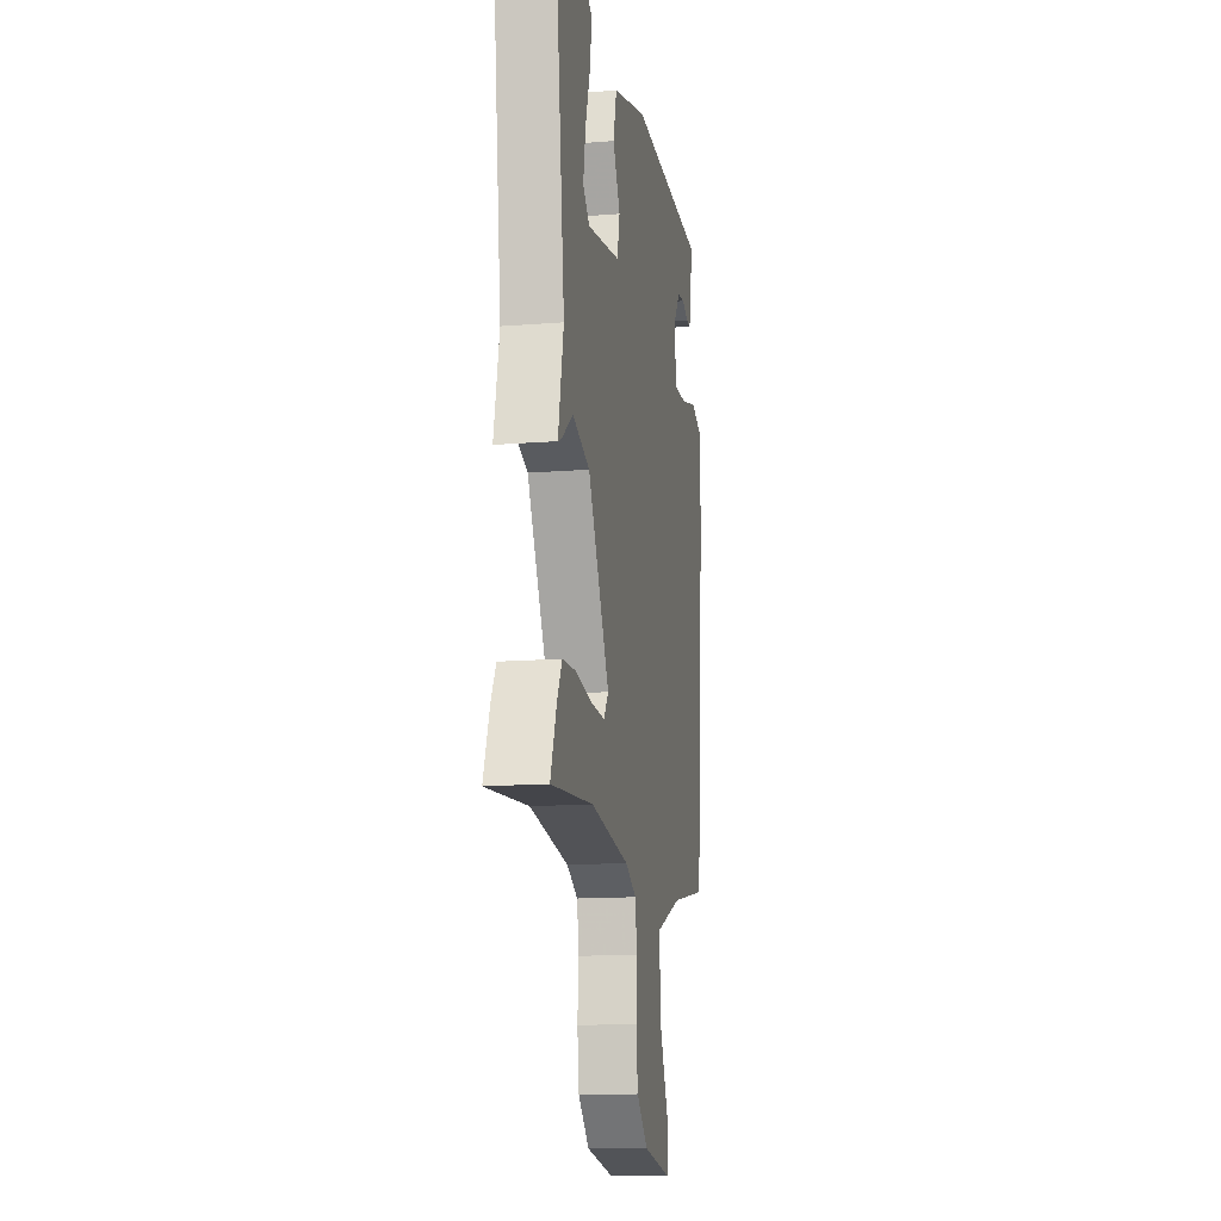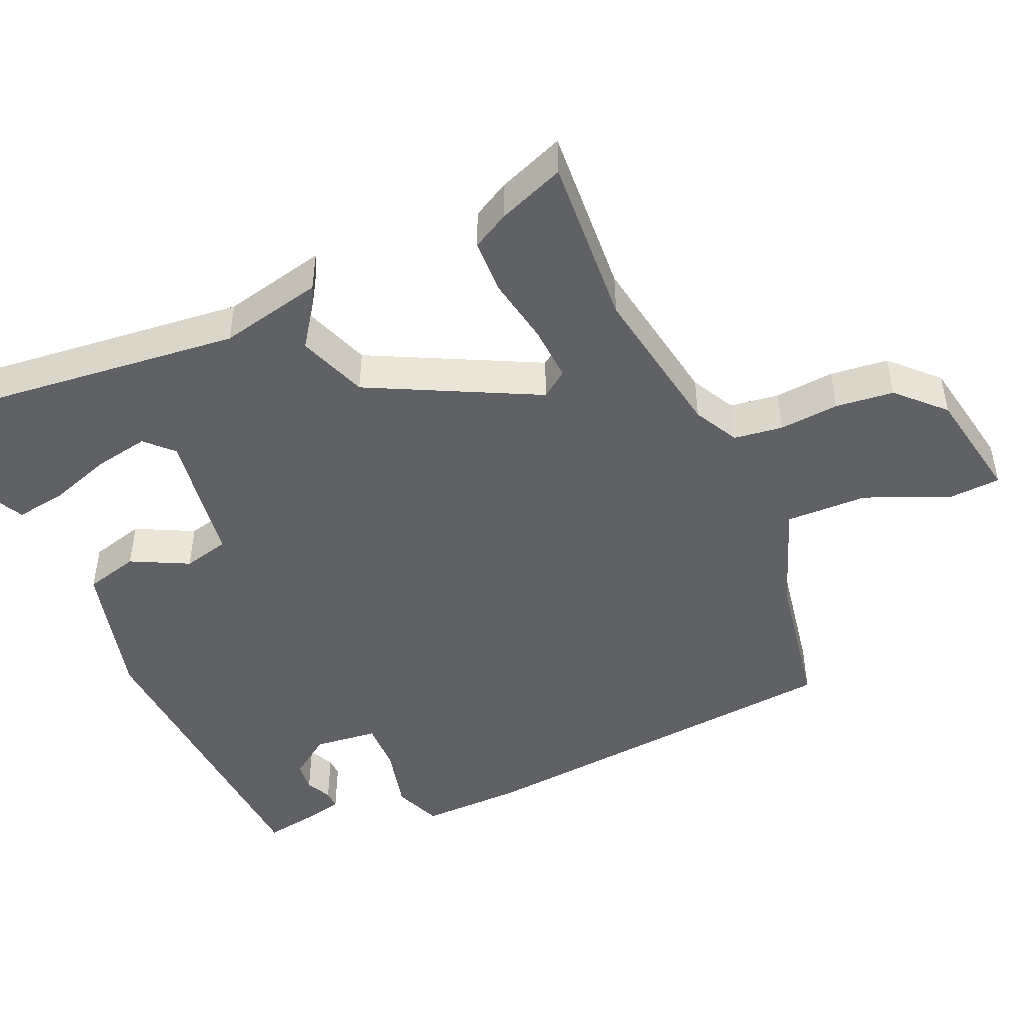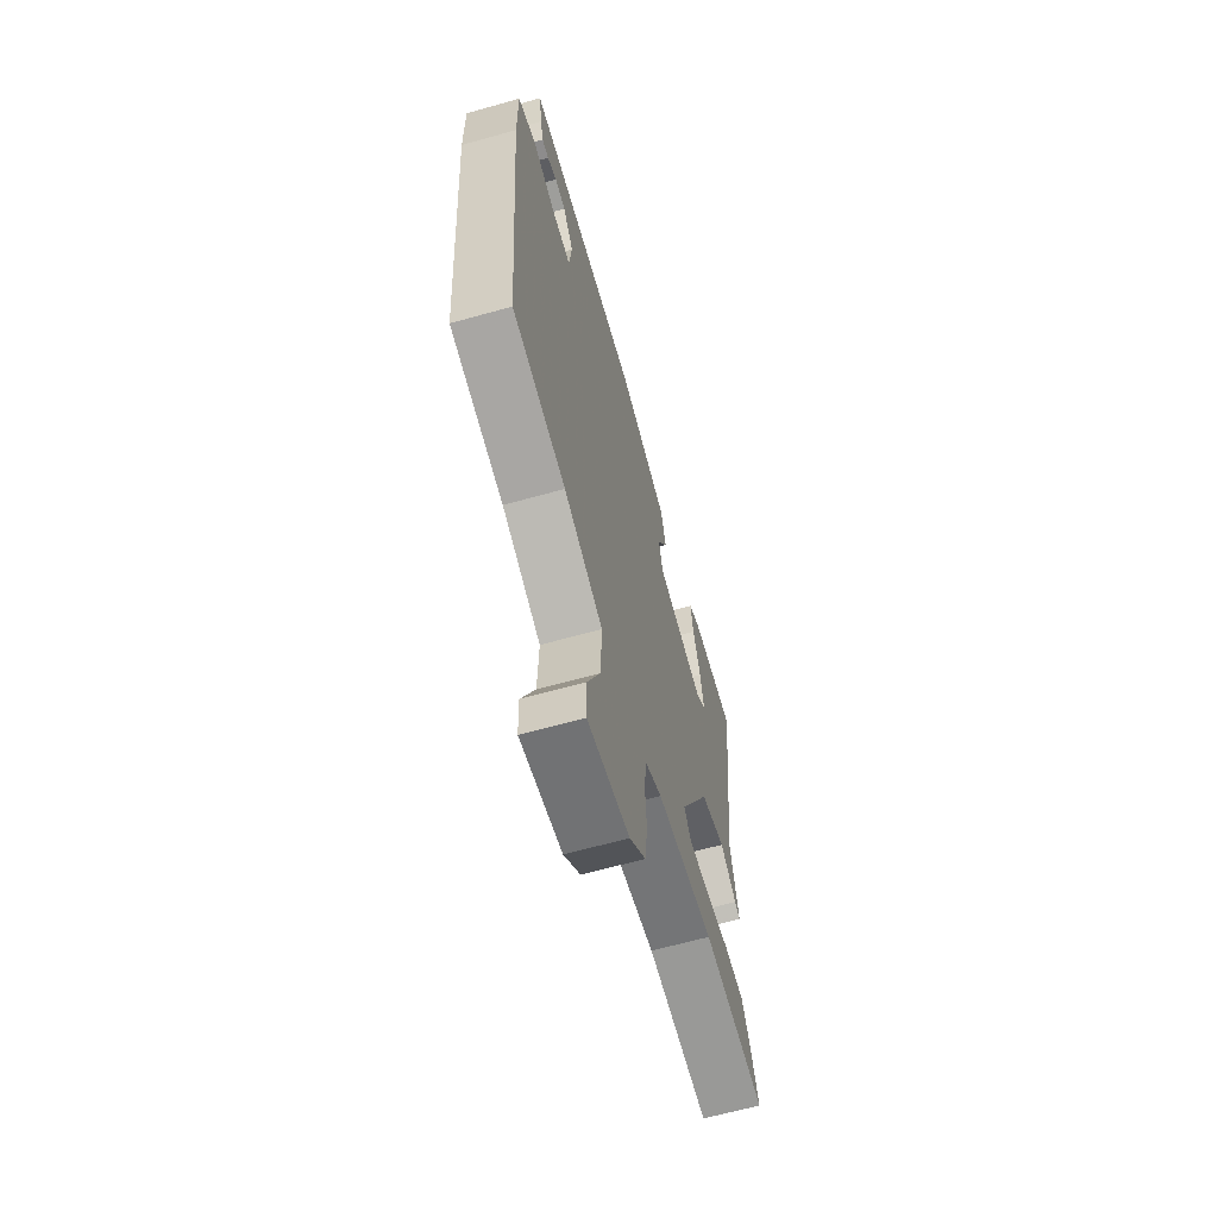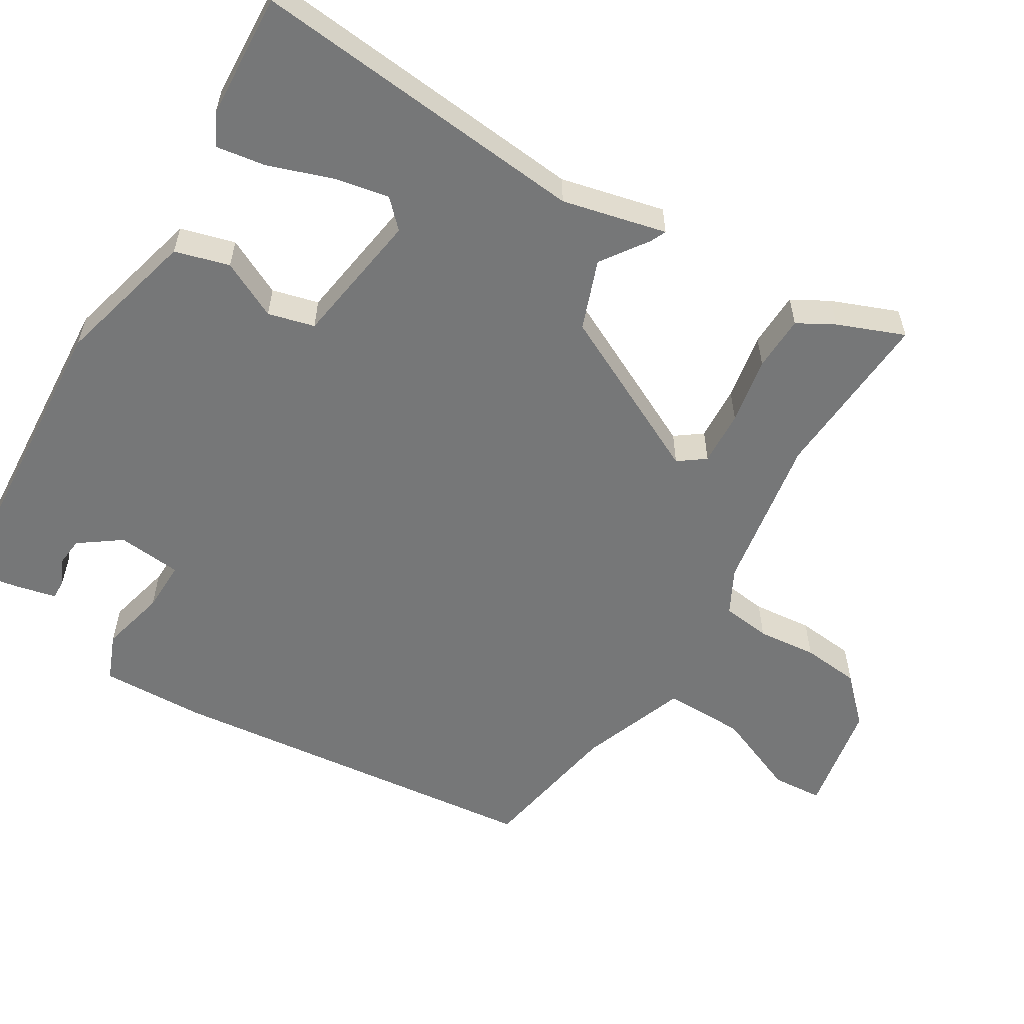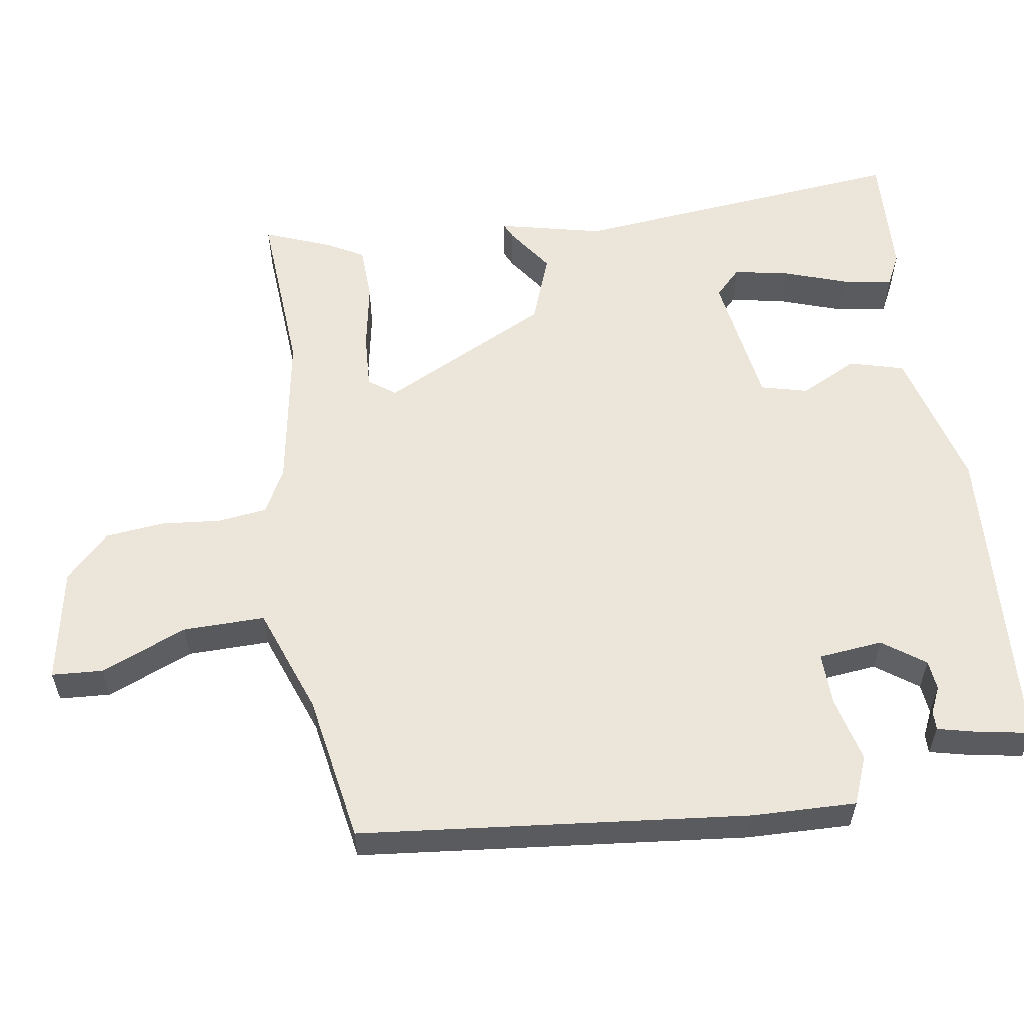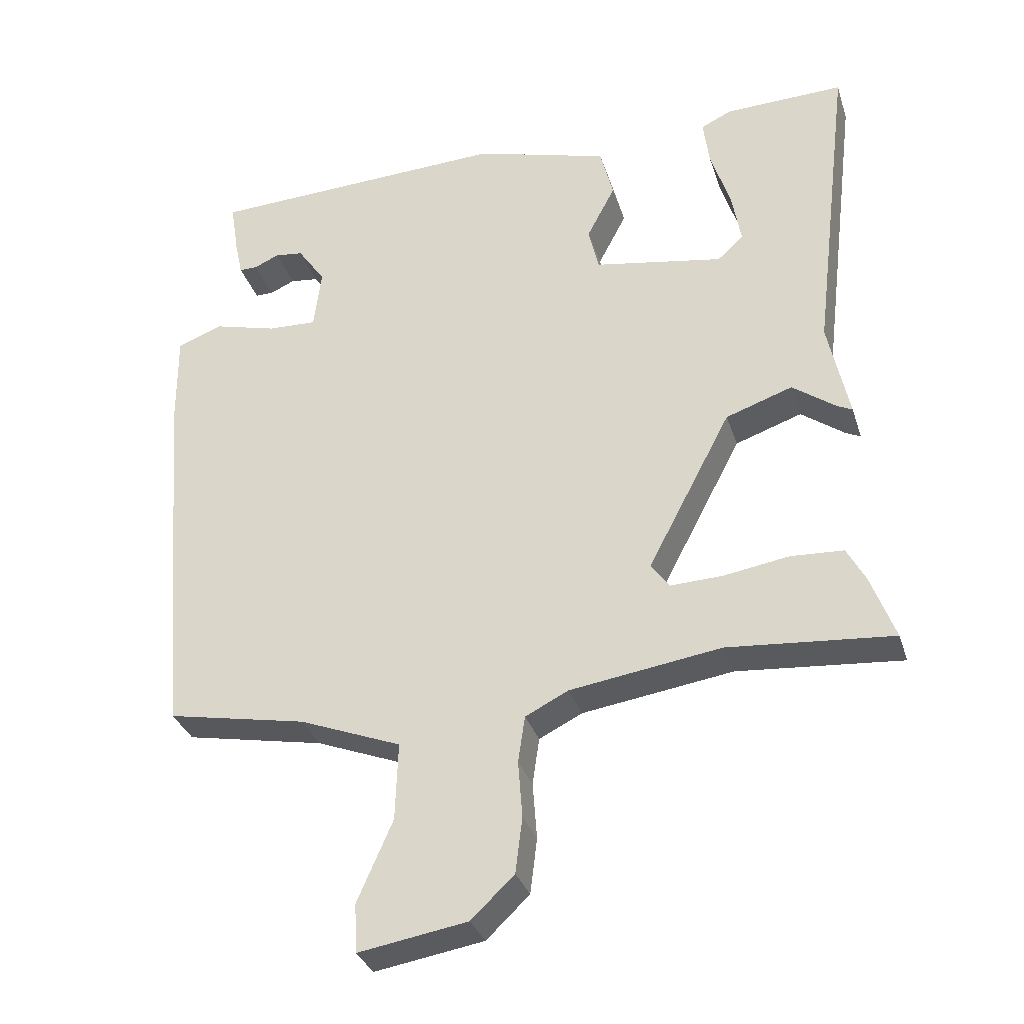
<metadata>
{"format":"obj","ext":"obj","renderer":"f3d","projection":"perspective","resolution":1024,"background":"white","views":[{"elev":-14.0,"azim":100.1,"up":"+Z"},{"elev":-46.8,"azim":114.7,"up":"+Y"},{"elev":-64.3,"azim":-74.2,"up":"+Z"},{"elev":-57.0,"azim":60.1,"up":"+Y"},{"elev":57.3,"azim":-97.6,"up":"+Y"},{"elev":-32.6,"azim":16.7,"up":"+Z"}]}
</metadata>
<code>
v 0.542 0.07 0.472
v 0.486 0.07 0.01
v 0.516 0.07 -0.133
v 0.495 0.07 -0.123
v 0.432 0.07 -0.077
v 0.336 0.07 -0.11
v 0.216 0.07 -0.338
v 0.242 0.07 -0.375
v 0.318 0.07 -0.372
v 0.411 0.07 -0.357
v 0.487 0.07 -0.361
v 0.514 0.07 -0.412
v 0.548 0.07 -0.504
v 0.312 0.07 -0.484
v 0.095 0.07 -0.516
v 0.033 0.07 -0.547
v 0.023 0.07 -0.614
v 0.029 0.07 -0.696
v 0.019 0.07 -0.776
v -0.043 0.07 -0.835
v -0.2 0.07 -0.861
v -0.203 0.07 -0.791
v -0.152 0.07 -0.675
v -0.148 0.07 -0.563
v -0.294 0.07 -0.506
v -0.495 0.07 -0.467
v -0.539 0.07 0.063
v -0.54 0.07 0.205
v -0.474 0.07 0.23
v -0.384 0.07 0.206
v -0.313 0.07 0.203
v -0.302 0.07 0.291
v -0.342 0.07 0.349
v -0.383 0.07 0.354
v -0.419 0.07 0.338
v -0.445 0.07 0.338
v -0.456 0.07 0.389
v -0.468 0.07 0.465
v -0.034 0.07 0.483
v 0.16 0.07 0.428
v 0.179 0.07 0.353
v 0.138 0.07 0.275
v 0.153 0.07 0.211
v 0.339 0.07 0.179
v 0.376 0.07 0.214
v 0.363 0.07 0.29
v 0.335 0.07 0.377
v 0.326 0.07 0.446
v 0.37 0.07 0.467
v 0.542 0 0.472
v 0.486 0 0.01
v 0.516 0 -0.133
v 0.495 0 -0.123
v 0.432 0 -0.077
v 0.336 0 -0.11
v 0.216 0 -0.338
v 0.242 0 -0.375
v 0.318 0 -0.372
v 0.411 0 -0.357
v 0.487 0 -0.361
v 0.514 0 -0.412
v 0.548 0 -0.504
v 0.312 0 -0.484
v 0.095 0 -0.516
v 0.033 0 -0.547
v 0.023 0 -0.614
v 0.029 0 -0.696
v 0.019 0 -0.776
v -0.043 0 -0.835
v -0.2 0 -0.861
v -0.203 0 -0.791
v -0.152 0 -0.675
v -0.148 0 -0.563
v -0.294 0 -0.506
v -0.495 0 -0.467
v -0.539 0 0.063
v -0.54 0 0.205
v -0.474 0 0.23
v -0.384 0 0.206
v -0.313 0 0.203
v -0.302 0 0.291
v -0.342 0 0.349
v -0.383 0 0.354
v -0.419 0 0.338
v -0.445 0 0.338
v -0.456 0 0.389
v -0.468 0 0.465
v -0.034 0 0.483
v 0.16 0 0.428
v 0.179 0 0.353
v 0.138 0 0.275
v 0.153 0 0.211
v 0.339 0 0.179
v 0.376 0 0.214
v 0.363 0 0.29
v 0.335 0 0.377
v 0.326 0 0.446
v 0.37 0 0.467
f 49 1 2
f 48 49 2
f 47 48 2
f 46 47 2
f 3 4 5
f 2 3 5
f 46 2 5
f 45 46 5
f 44 45 5 6
f 43 44 6 7
f 42 43 7
f 40 41 42
f 39 40 42
f 38 39 42
f 37 38 42
f 34 35 36 37
f 33 34 37
f 33 37 42
f 32 33 42 7
f 28 29 30
f 27 28 30
f 26 27 30
f 25 26 30
f 24 25 30 31
f 21 22 23
f 20 21 23
f 19 20 23
f 18 19 23
f 17 18 23
f 16 17 23 24
f 32 7 8
f 31 32 8
f 24 31 8
f 16 24 8
f 15 16 8
f 12 13 14
f 11 12 14
f 10 11 14
f 9 10 14
f 8 9 14 15
f 51 50 98
f 51 98 97
f 51 97 96
f 51 96 95
f 54 53 52
f 54 52 51
f 54 51 95
f 54 95 94
f 55 54 94 93
f 56 55 93 92
f 56 92 91
f 91 90 89
f 91 89 88
f 91 88 87
f 91 87 86
f 86 85 84 83
f 86 83 82
f 91 86 82
f 56 91 82 81
f 79 78 77
f 79 77 76
f 79 76 75
f 79 75 74
f 80 79 74 73
f 72 71 70
f 72 70 69
f 72 69 68
f 72 68 67
f 72 67 66
f 73 72 66 65
f 57 56 81
f 57 81 80
f 57 80 73
f 57 73 65
f 57 65 64
f 63 62 61
f 63 61 60
f 63 60 59
f 63 59 58
f 64 63 58 57
f 1 50 51 2
f 2 51 52 3
f 3 52 53 4
f 4 53 54 5
f 5 54 55 6
f 6 55 56 7
f 7 56 57 8
f 8 57 58 9
f 9 58 59 10
f 10 59 60 11
f 11 60 61 12
f 12 61 62 13
f 13 62 63 14
f 14 63 64 15
f 15 64 65 16
f 16 65 66 17
f 17 66 67 18
f 18 67 68 19
f 19 68 69 20
f 20 69 70 21
f 21 70 71 22
f 22 71 72 23
f 23 72 73 24
f 24 73 74 25
f 25 74 75 26
f 26 75 76 27
f 27 76 77 28
f 28 77 78 29
f 29 78 79 30
f 30 79 80 31
f 31 80 81 32
f 32 81 82 33
f 33 82 83 34
f 34 83 84 35
f 35 84 85 36
f 36 85 86 37
f 37 86 87 38
f 38 87 88 39
f 39 88 89 40
f 40 89 90 41
f 41 90 91 42
f 42 91 92 43
f 43 92 93 44
f 44 93 94 45
f 45 94 95 46
f 46 95 96 47
f 47 96 97 48
f 48 97 98 49
f 49 98 50 1

</code>
